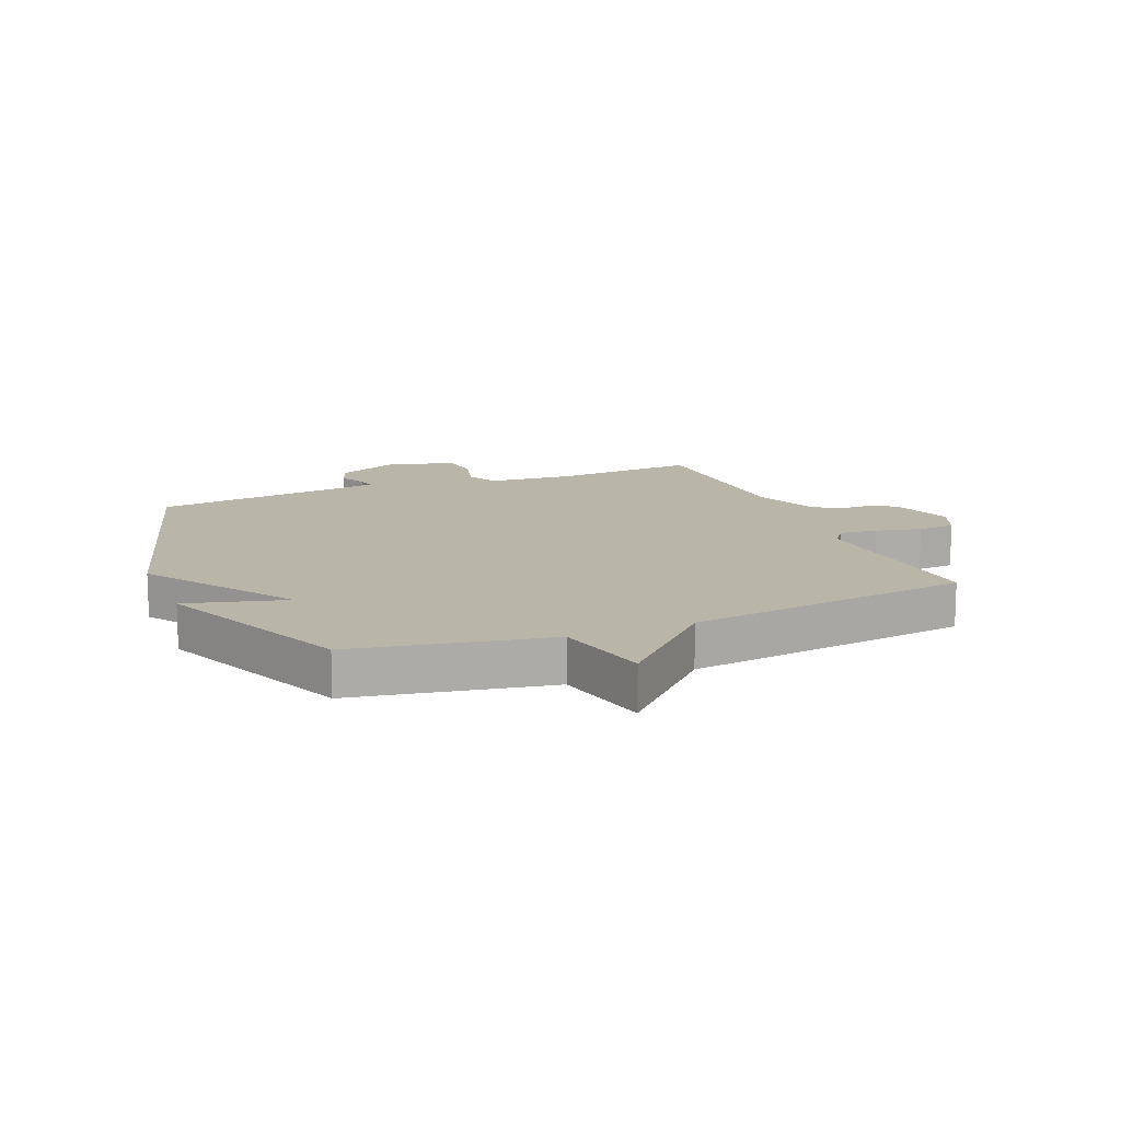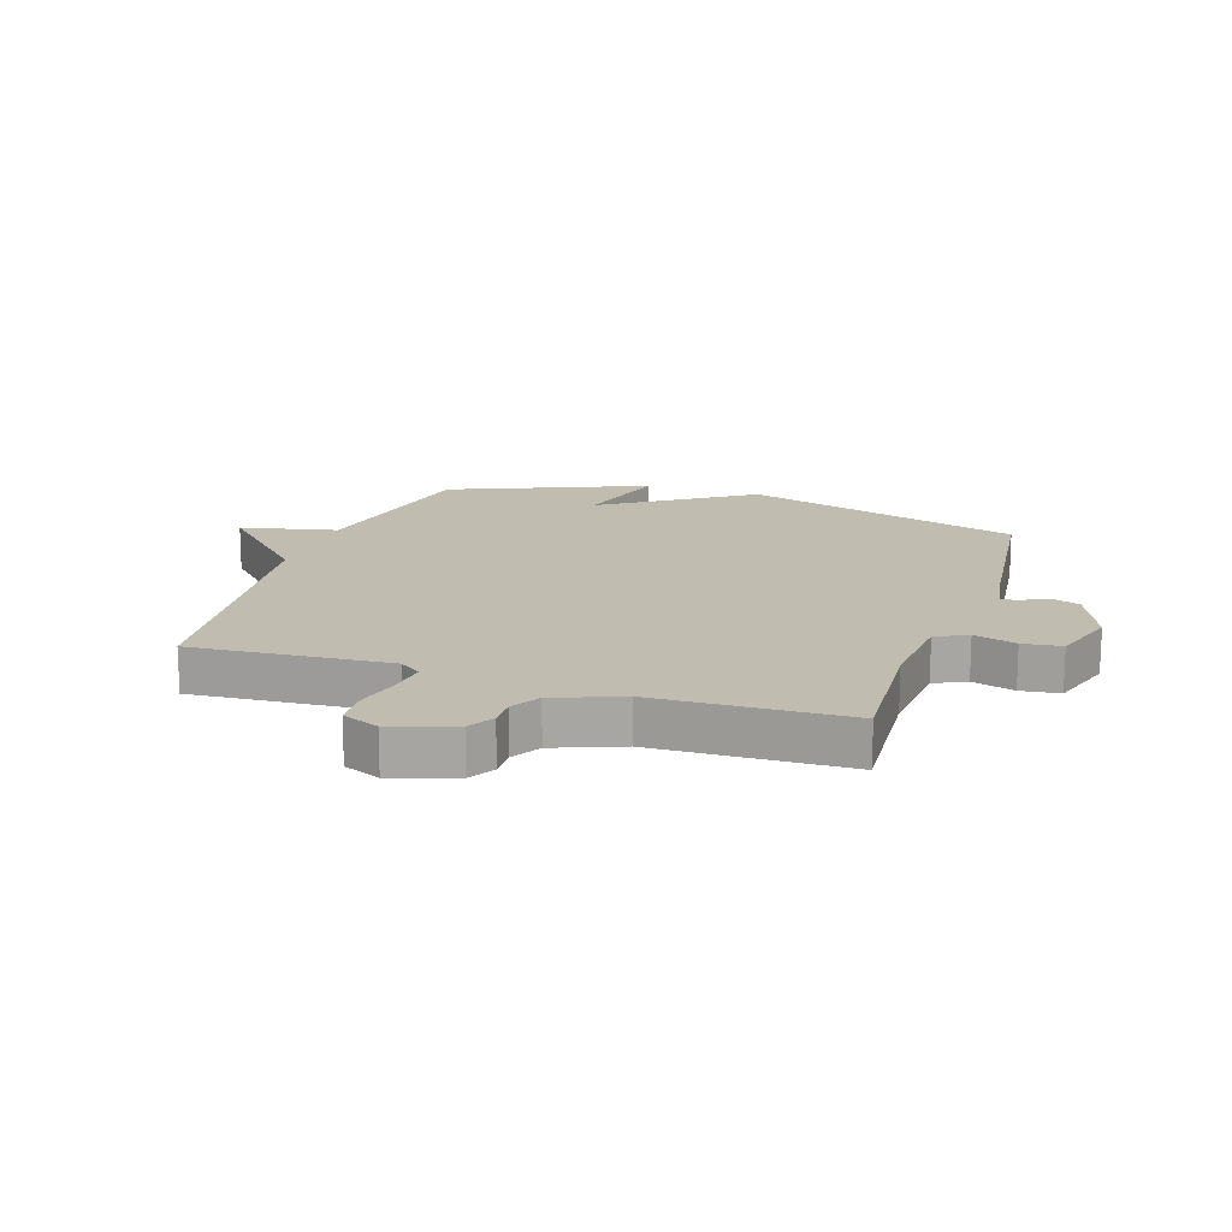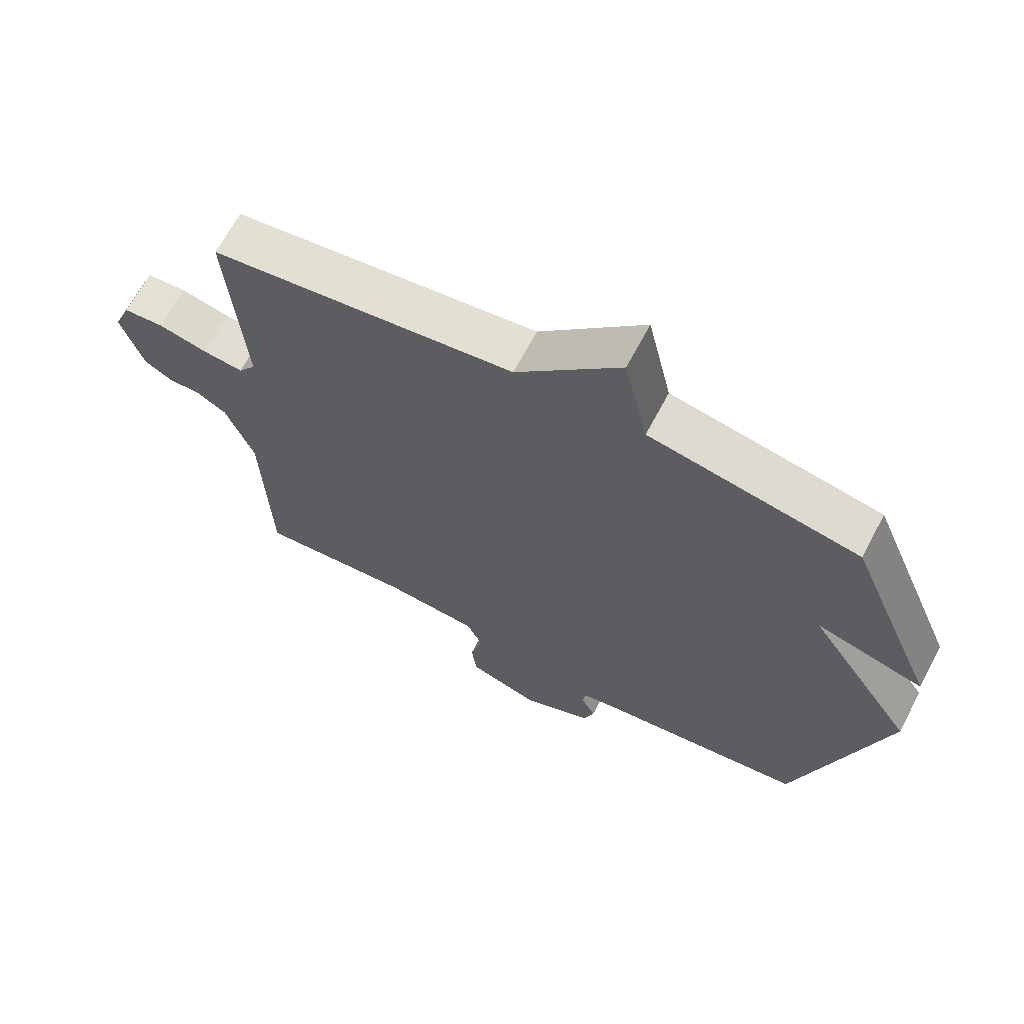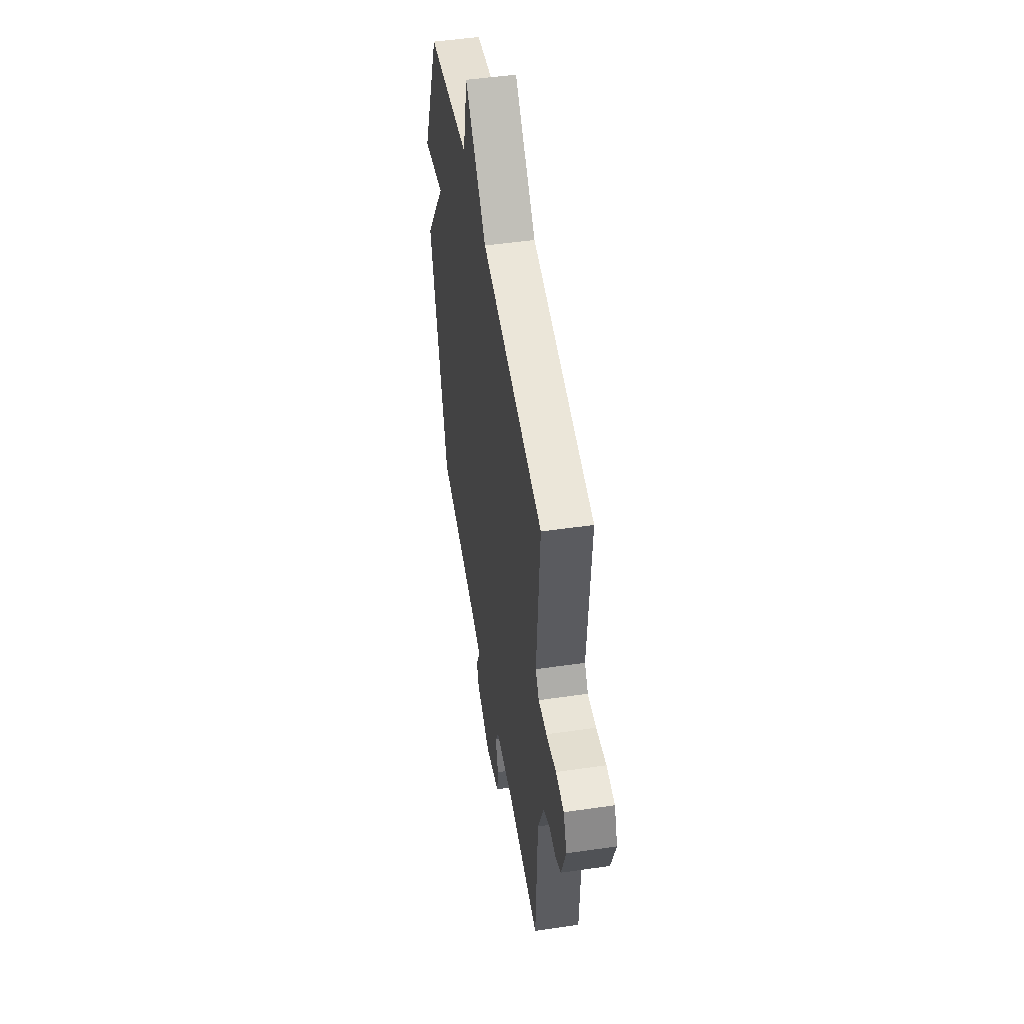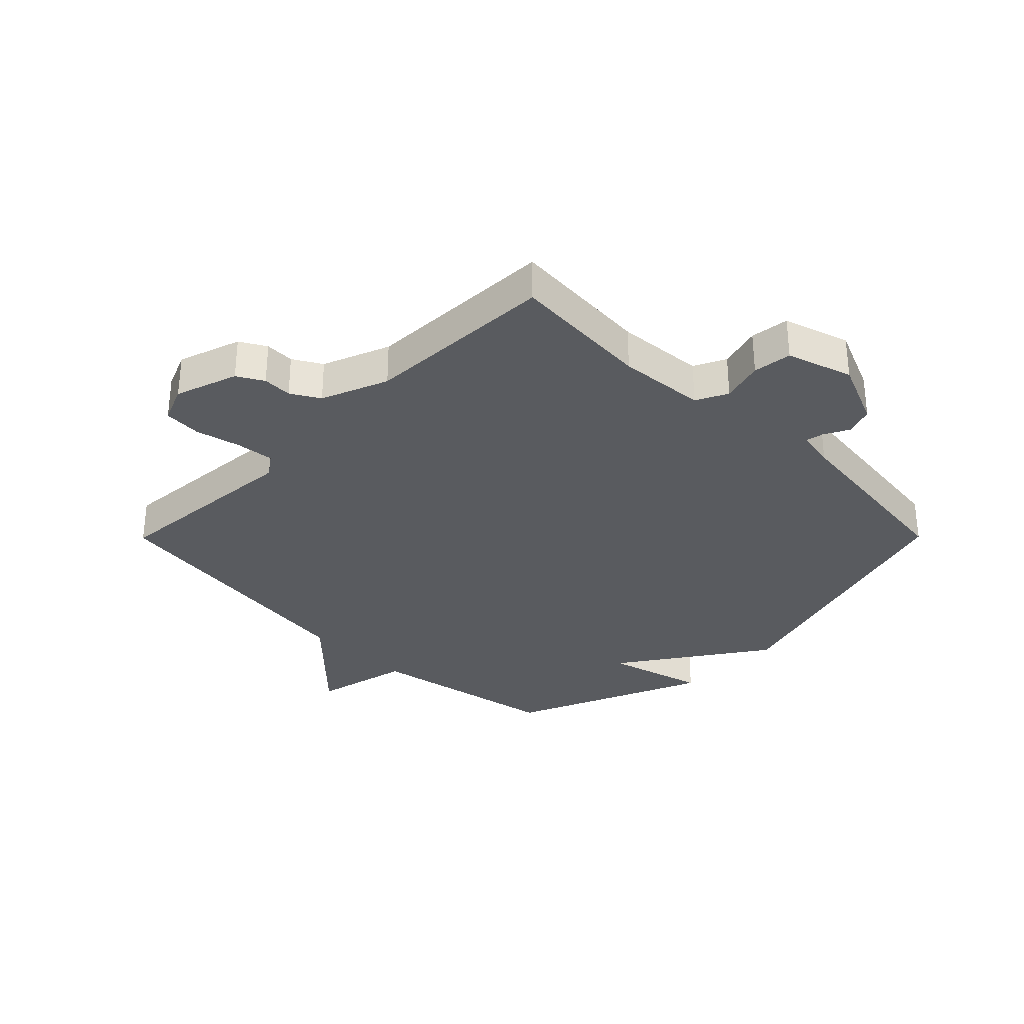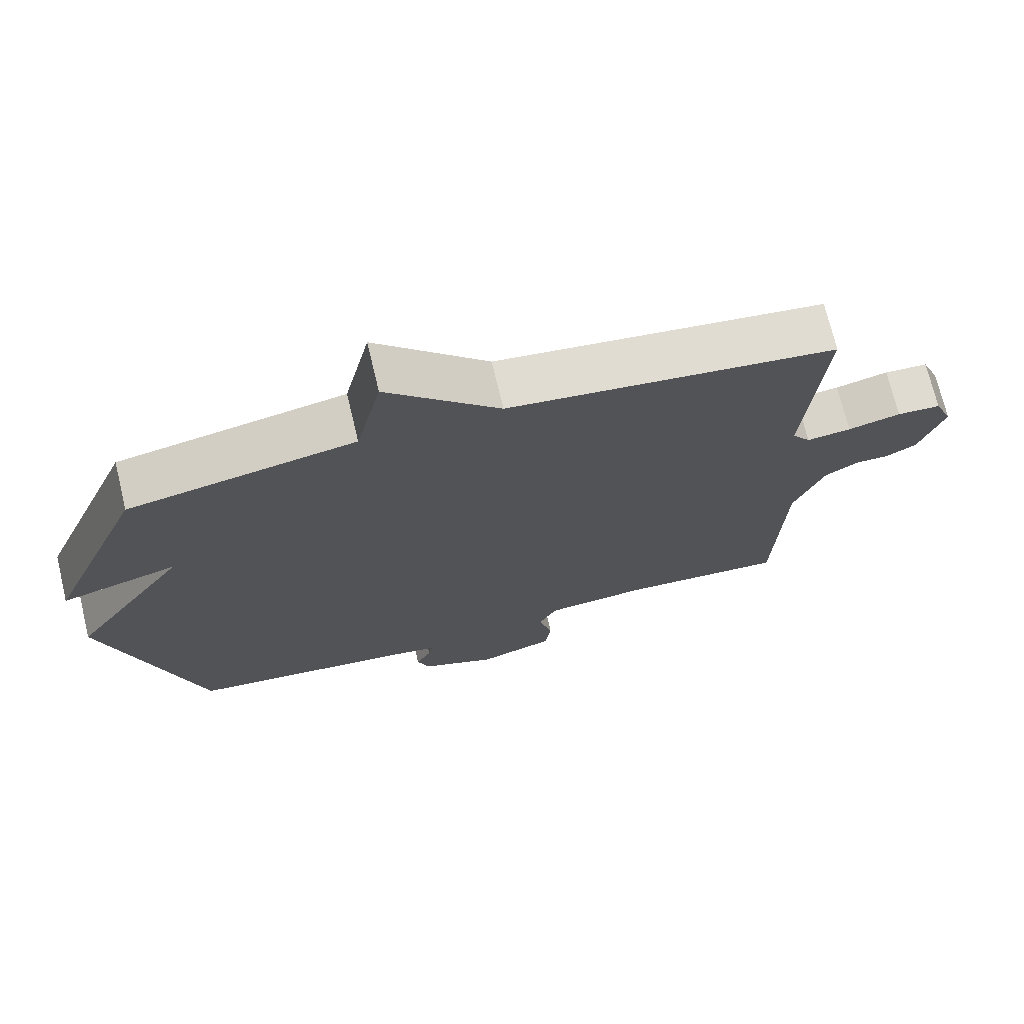
<metadata>
{"format":"obj","ext":"obj","renderer":"f3d","projection":"perspective","resolution":1024,"background":"white","views":[{"elev":13.6,"azim":-22.3,"up":"+Y"},{"elev":16.3,"azim":108.6,"up":"+Y"},{"elev":66.2,"azim":-152.2,"up":"+Z"},{"elev":49.8,"azim":80.9,"up":"+Z"},{"elev":-32.2,"azim":135.2,"up":"+Y"},{"elev":71.7,"azim":-13.5,"up":"+Z"}]}
</metadata>
<code>
v -0.5 0.07 0.5
v -0.174 0.07 0.561
v -0.137 0.07 0.723
v 0.026 0.07 0.561
v 0.5 0.07 0.5
v 0.475 0.07 0.169
v 0.502 0.07 0.132
v 0.566 0.07 0.139
v 0.642 0.07 0.157
v 0.705 0.07 0.153
v 0.731 0.07 0.091
v 0.696 0.07 -0.014
v 0.652 0.07 -0.039
v 0.603 0.07 -0.038
v 0.555 0.07 -0.066
v 0.511 0.07 -0.178
v 0.5 0.07 -0.5
v 0.262 0.07 -0.483
v 0.115 0.07 -0.495
v 0.089 0.07 -0.548
v 0.109 0.07 -0.619
v 0.101 0.07 -0.684
v -0.009 0.07 -0.719
v -0.119 0.07 -0.672
v -0.136 0.07 -0.624
v -0.114 0.07 -0.582
v -0.108 0.07 -0.552
v -0.172 0.07 -0.54
v -0.5 0.07 -0.5
v -0.639 0.07 -0.029
v -0.472 0.07 0.216
v -0.639 0.07 0.171
v -0.5 0 0.5
v -0.174 0 0.561
v -0.137 0 0.723
v 0.026 0 0.561
v 0.5 0 0.5
v 0.475 0 0.169
v 0.502 0 0.132
v 0.566 0 0.139
v 0.642 0 0.157
v 0.705 0 0.153
v 0.731 0 0.091
v 0.696 0 -0.014
v 0.652 0 -0.039
v 0.603 0 -0.038
v 0.555 0 -0.066
v 0.511 0 -0.178
v 0.5 0 -0.5
v 0.262 0 -0.483
v 0.115 0 -0.495
v 0.089 0 -0.548
v 0.109 0 -0.619
v 0.101 0 -0.684
v -0.009 0 -0.719
v -0.119 0 -0.672
v -0.136 0 -0.624
v -0.114 0 -0.582
v -0.108 0 -0.552
v -0.172 0 -0.54
v -0.5 0 -0.5
v -0.639 0 -0.029
v -0.472 0 0.216
v -0.639 0 0.171
f 31 32 1 2
f 30 31 2
f 29 30 2
f 28 29 2
f 2 3 4
f 28 2 4
f 27 28 4
f 24 25 26
f 23 24 26
f 22 23 26
f 21 22 26
f 20 21 26
f 19 20 26 27
f 16 17 18
f 15 16 18 19
f 12 13 14
f 11 12 14
f 10 11 14
f 9 10 14
f 8 9 14
f 7 8 14 15
f 19 27 4
f 15 19 4
f 7 15 4
f 6 7 4
f 4 5 6
f 34 33 64 63
f 34 63 62
f 34 62 61
f 34 61 60
f 36 35 34
f 36 34 60
f 36 60 59
f 58 57 56
f 58 56 55
f 58 55 54
f 58 54 53
f 58 53 52
f 59 58 52 51
f 50 49 48
f 51 50 48 47
f 46 45 44
f 46 44 43
f 46 43 42
f 46 42 41
f 46 41 40
f 47 46 40 39
f 36 59 51
f 36 51 47
f 36 47 39
f 36 39 38
f 38 37 36
f 1 33 34 2
f 2 34 35 3
f 3 35 36 4
f 4 36 37 5
f 5 37 38 6
f 6 38 39 7
f 7 39 40 8
f 8 40 41 9
f 9 41 42 10
f 10 42 43 11
f 11 43 44 12
f 12 44 45 13
f 13 45 46 14
f 14 46 47 15
f 15 47 48 16
f 16 48 49 17
f 17 49 50 18
f 18 50 51 19
f 19 51 52 20
f 20 52 53 21
f 21 53 54 22
f 22 54 55 23
f 23 55 56 24
f 24 56 57 25
f 25 57 58 26
f 26 58 59 27
f 27 59 60 28
f 28 60 61 29
f 29 61 62 30
f 30 62 63 31
f 31 63 64 32
f 32 64 33 1

</code>
